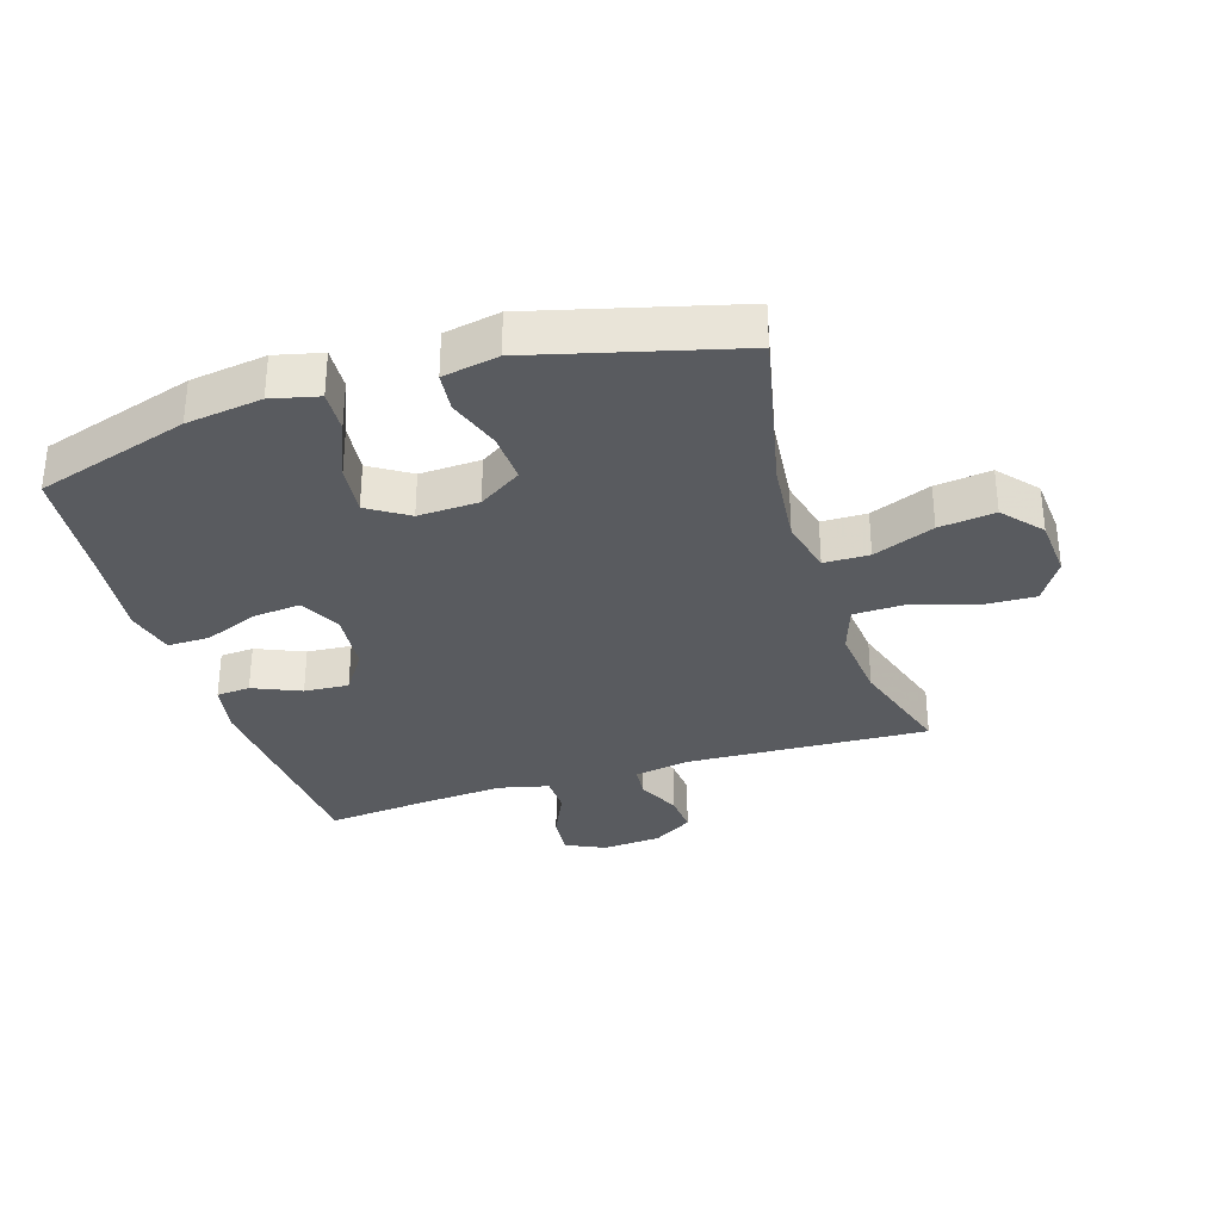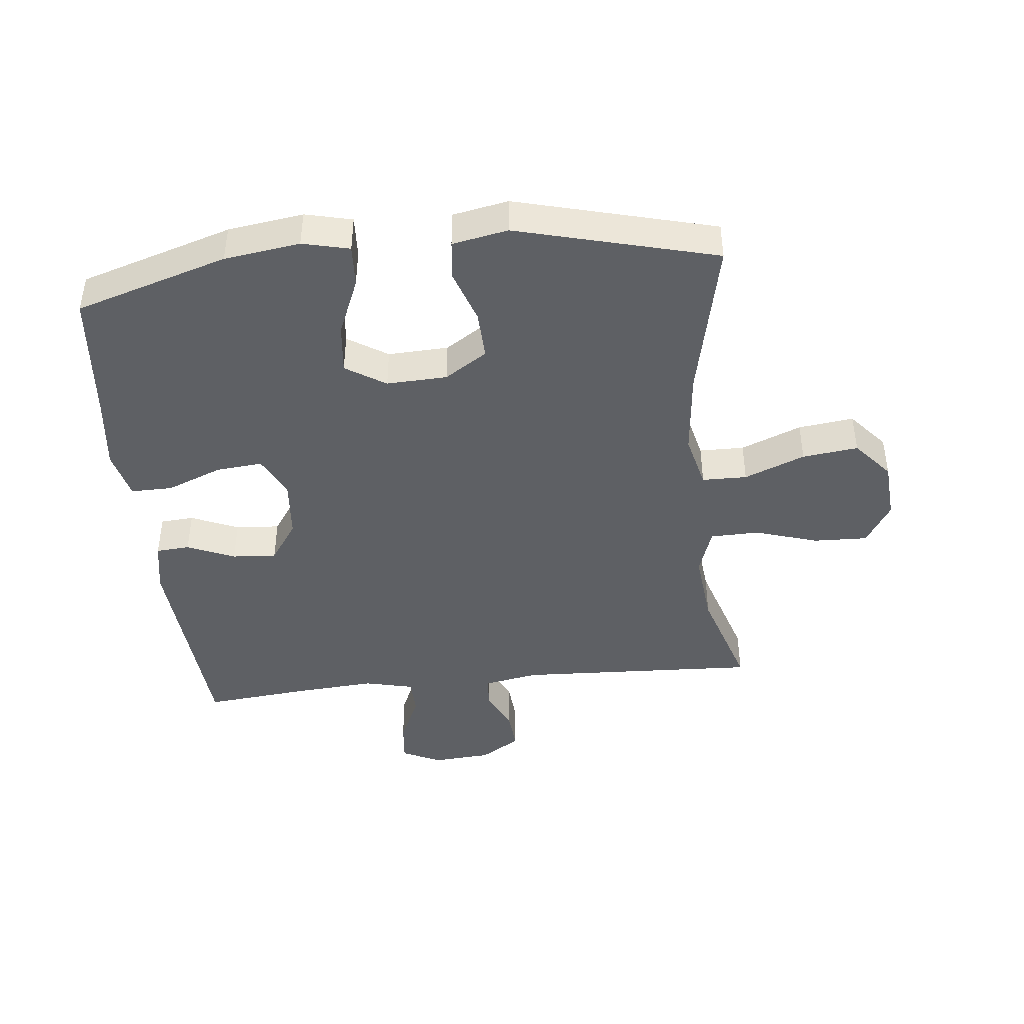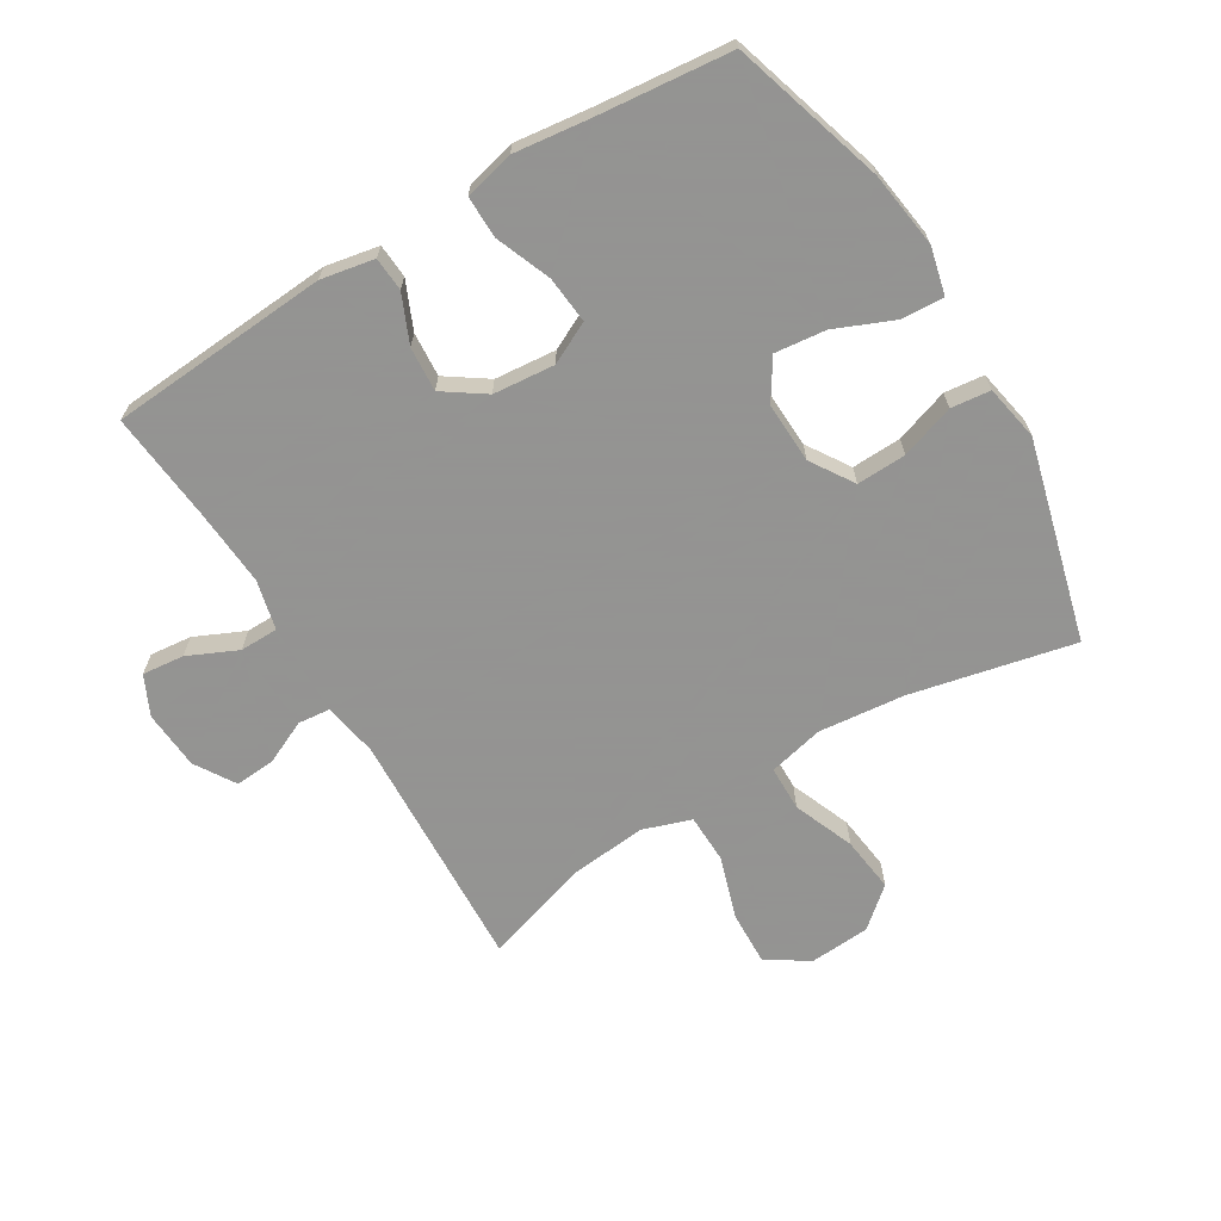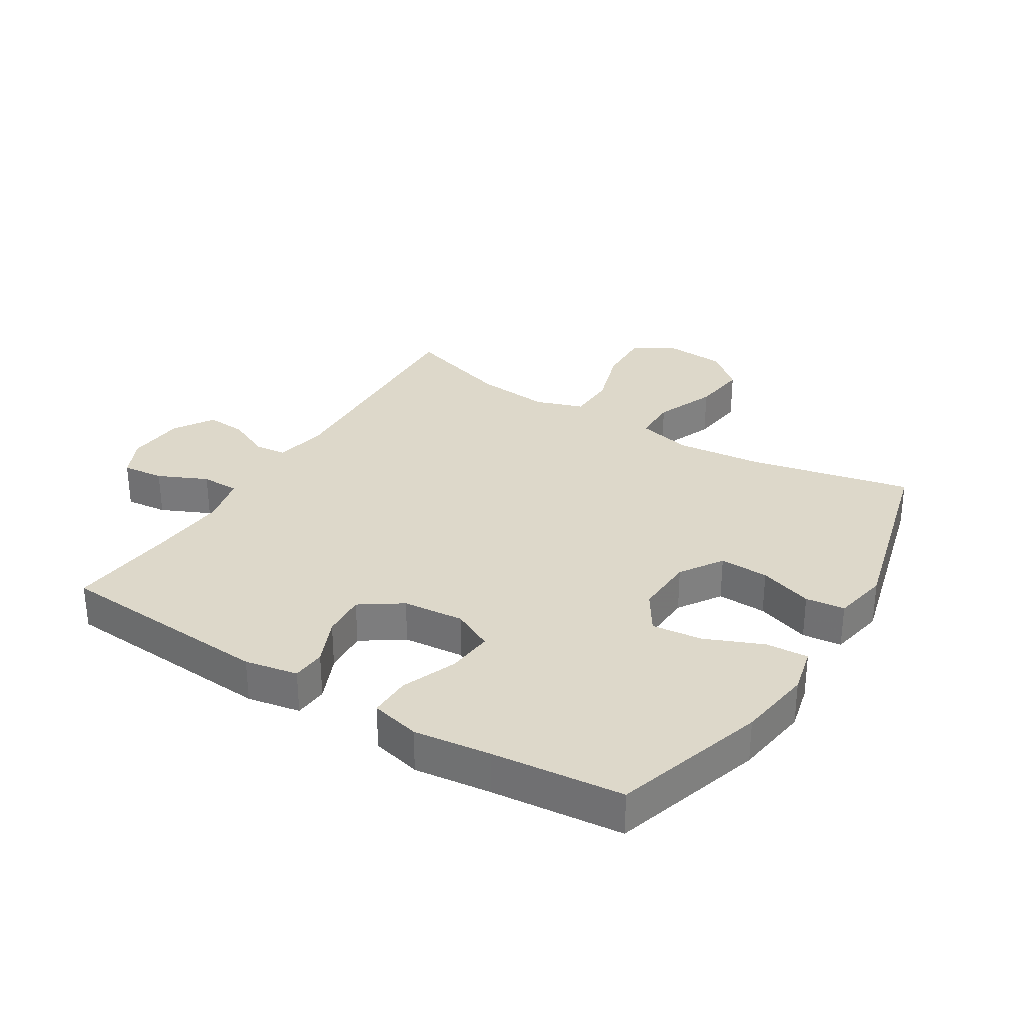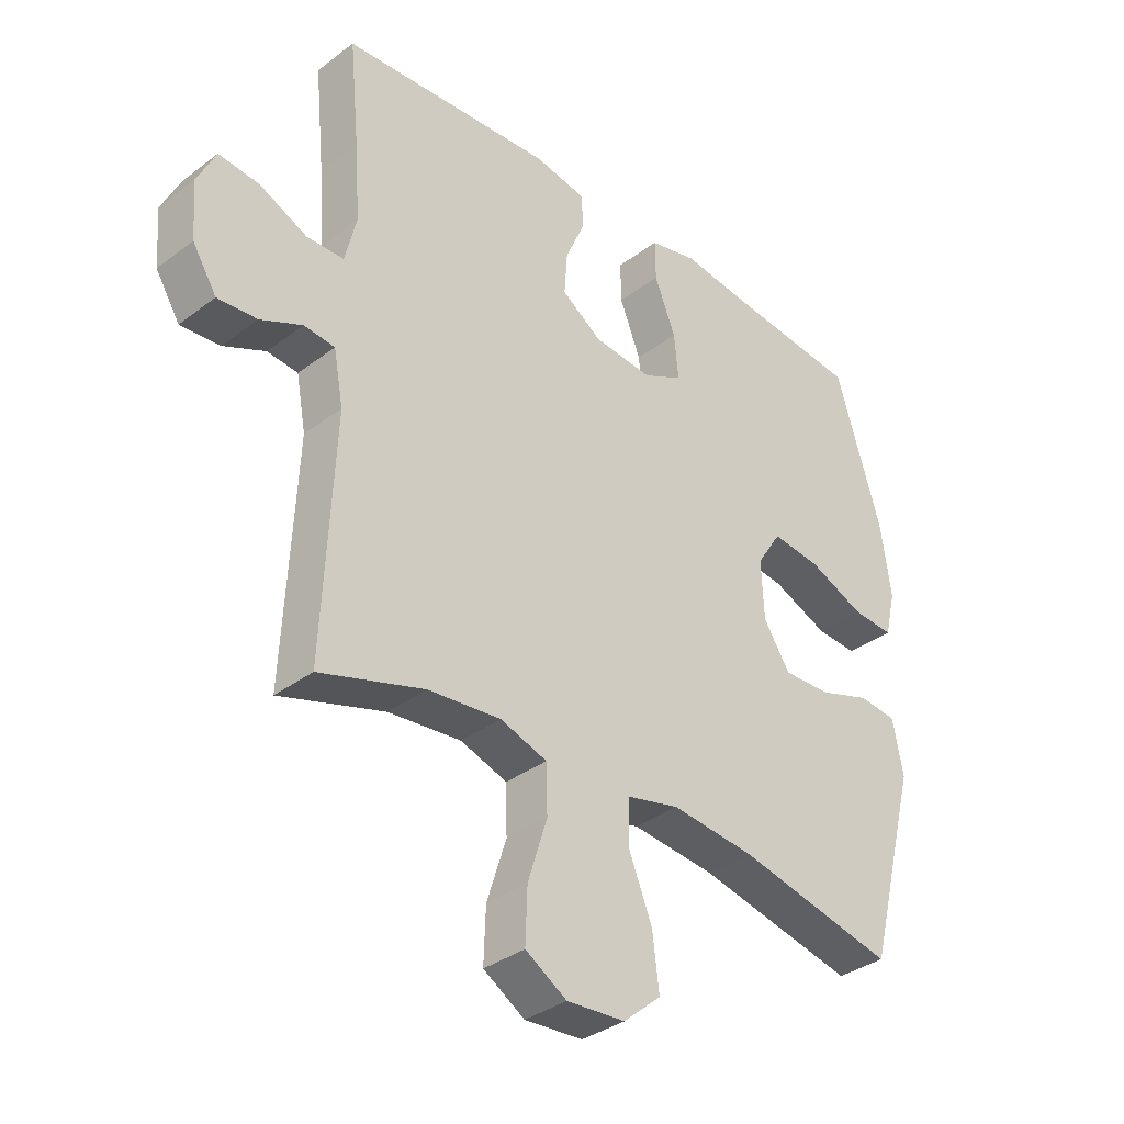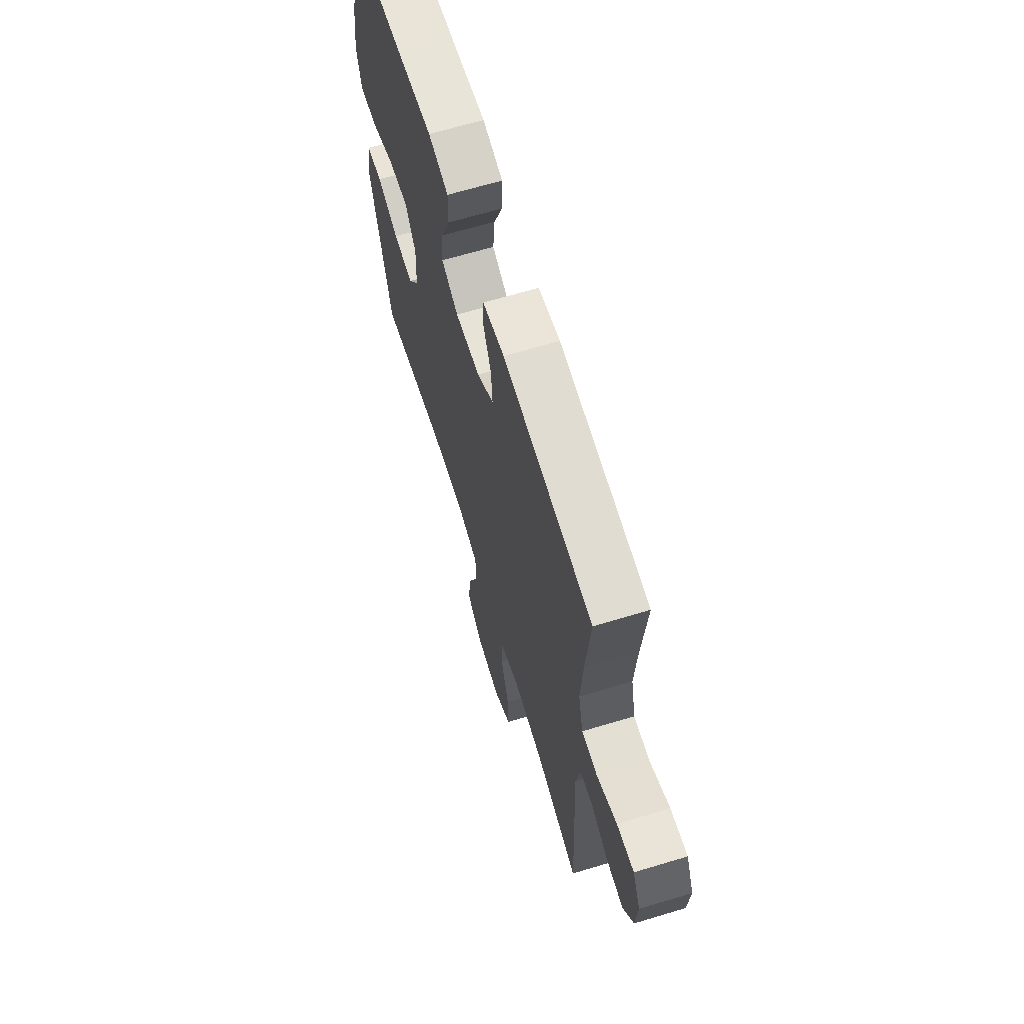
<metadata>
{"format":"obj","ext":"obj","renderer":"f3d","projection":"perspective","resolution":1024,"background":"white","views":[{"elev":-32.4,"azim":107.5,"up":"+Y"},{"elev":-43.1,"azim":96.1,"up":"+Y"},{"elev":-66.9,"azim":31.1,"up":"+Y"},{"elev":31.0,"azim":31.8,"up":"+Y"},{"elev":-35.2,"azim":-45.0,"up":"+Z"},{"elev":65.6,"azim":-106.9,"up":"+Z"}]}
</metadata>
<code>
v 0.5 0.07 0.5
v 0.575 0.07 0.256
v 0.592 0.07 0.135
v 0.574 0.07 0.06
v 0.506 0.07 0.064
v 0.413 0.07 0.103
v 0.332 0.07 0.112
v 0.291 0.07 0.048
v 0.295 0.07 -0.049
v 0.339 0.07 -0.117
v 0.418 0.07 -0.114
v 0.504 0.07 -0.085
v 0.567 0.07 -0.092
v 0.584 0.07 -0.181
v 0.5 0.07 -0.5
v 0.239 0.07 -0.443
v 0.101 0.07 -0.429
v 0.013 0.07 -0.45
v 0.012 0.07 -0.522
v 0.051 0.07 -0.619
v 0.062 0.07 -0.708
v 0 0.07 -0.761
v -0.096 0.07 -0.768
v -0.164 0.07 -0.726
v -0.161 0.07 -0.639
v -0.129 0.07 -0.538
v -0.131 0.07 -0.46
v -0.208 0.07 -0.434
v -0.328 0.07 -0.446
v -0.5 0.07 -0.5
v -0.482 0.07 -0.112
v -0.498 0.07 -0.025
v -0.549 0.07 -0.02
v -0.618 0.07 -0.052
v -0.683 0.07 -0.057
v -0.723 0.07 0.007
v -0.73 0.07 0.101
v -0.7 0.07 0.164
v -0.633 0.07 0.157
v -0.554 0.07 0.121
v -0.493 0.07 0.122
v -0.474 0.07 0.201
v -0.483 0.07 0.326
v -0.5 0.07 0.5
v -0.15 0.07 0.525
v -0.065 0.07 0.509
v -0.061 0.07 0.455
v -0.094 0.07 0.379
v -0.099 0.07 0.308
v -0.033 0.07 0.263
v 0.065 0.07 0.254
v 0.131 0.07 0.287
v 0.124 0.07 0.362
v 0.089 0.07 0.45
v 0.088 0.07 0.517
v 0.167 0.07 0.536
v 0.29 0.07 0.521
v 0.5 0 0.5
v 0.575 0 0.256
v 0.592 0 0.135
v 0.574 0 0.06
v 0.506 0 0.064
v 0.413 0 0.103
v 0.332 0 0.112
v 0.291 0 0.048
v 0.295 0 -0.049
v 0.339 0 -0.117
v 0.418 0 -0.114
v 0.504 0 -0.085
v 0.567 0 -0.092
v 0.584 0 -0.181
v 0.5 0 -0.5
v 0.239 0 -0.443
v 0.101 0 -0.429
v 0.013 0 -0.45
v 0.012 0 -0.522
v 0.051 0 -0.619
v 0.062 0 -0.708
v 0 0 -0.761
v -0.096 0 -0.768
v -0.164 0 -0.726
v -0.161 0 -0.639
v -0.129 0 -0.538
v -0.131 0 -0.46
v -0.208 0 -0.434
v -0.328 0 -0.446
v -0.5 0 -0.5
v -0.482 0 -0.112
v -0.498 0 -0.025
v -0.549 0 -0.02
v -0.618 0 -0.052
v -0.683 0 -0.057
v -0.723 0 0.007
v -0.73 0 0.101
v -0.7 0 0.164
v -0.633 0 0.157
v -0.554 0 0.121
v -0.493 0 0.122
v -0.474 0 0.201
v -0.483 0 0.326
v -0.5 0 0.5
v -0.15 0 0.525
v -0.065 0 0.509
v -0.061 0 0.455
v -0.094 0 0.379
v -0.099 0 0.308
v -0.033 0 0.263
v 0.065 0 0.254
v 0.131 0 0.287
v 0.124 0 0.362
v 0.089 0 0.45
v 0.088 0 0.517
v 0.167 0 0.536
v 0.29 0 0.521
f 55 56 57
f 54 55 57
f 53 54 57
f 4 5 6
f 3 4 6
f 2 3 6
f 1 2 6
f 57 1 6
f 53 57 6
f 52 53 6
f 51 52 6 7
f 50 51 7 8
f 46 47 48
f 45 46 48
f 44 45 48
f 43 44 48
f 42 43 48 49
f 41 42 49 50
f 38 39 40
f 37 38 40
f 36 37 40
f 35 36 40
f 34 35 40
f 33 34 40
f 32 33 40 41
f 50 8 9
f 41 50 9
f 32 41 9
f 31 32 9
f 24 25 26
f 23 24 26
f 22 23 26
f 21 22 26
f 20 21 26
f 19 20 26
f 18 19 26 27
f 17 18 27 28
f 14 15 16
f 13 14 16
f 12 13 16
f 11 12 16
f 10 11 16 17
f 31 9 10
f 30 31 10
f 29 30 10
f 10 17 28
f 10 28 29
f 114 113 112
f 114 112 111
f 114 111 110
f 63 62 61
f 63 61 60
f 63 60 59
f 63 59 58
f 63 58 114
f 63 114 110
f 63 110 109
f 64 63 109 108
f 65 64 108 107
f 105 104 103
f 105 103 102
f 105 102 101
f 105 101 100
f 106 105 100 99
f 107 106 99 98
f 97 96 95
f 97 95 94
f 97 94 93
f 97 93 92
f 97 92 91
f 97 91 90
f 98 97 90 89
f 66 65 107
f 66 107 98
f 66 98 89
f 66 89 88
f 83 82 81
f 83 81 80
f 83 80 79
f 83 79 78
f 83 78 77
f 83 77 76
f 84 83 76 75
f 85 84 75 74
f 73 72 71
f 73 71 70
f 73 70 69
f 73 69 68
f 74 73 68 67
f 67 66 88
f 67 88 87
f 67 87 86
f 85 74 67
f 86 85 67
f 1 58 59 2
f 2 59 60 3
f 3 60 61 4
f 4 61 62 5
f 5 62 63 6
f 6 63 64 7
f 7 64 65 8
f 8 65 66 9
f 9 66 67 10
f 10 67 68 11
f 11 68 69 12
f 12 69 70 13
f 13 70 71 14
f 14 71 72 15
f 15 72 73 16
f 16 73 74 17
f 17 74 75 18
f 18 75 76 19
f 19 76 77 20
f 20 77 78 21
f 21 78 79 22
f 22 79 80 23
f 23 80 81 24
f 24 81 82 25
f 25 82 83 26
f 26 83 84 27
f 27 84 85 28
f 28 85 86 29
f 29 86 87 30
f 30 87 88 31
f 31 88 89 32
f 32 89 90 33
f 33 90 91 34
f 34 91 92 35
f 35 92 93 36
f 36 93 94 37
f 37 94 95 38
f 38 95 96 39
f 39 96 97 40
f 40 97 98 41
f 41 98 99 42
f 42 99 100 43
f 43 100 101 44
f 44 101 102 45
f 45 102 103 46
f 46 103 104 47
f 47 104 105 48
f 48 105 106 49
f 49 106 107 50
f 50 107 108 51
f 51 108 109 52
f 52 109 110 53
f 53 110 111 54
f 54 111 112 55
f 55 112 113 56
f 56 113 114 57
f 57 114 58 1

</code>
